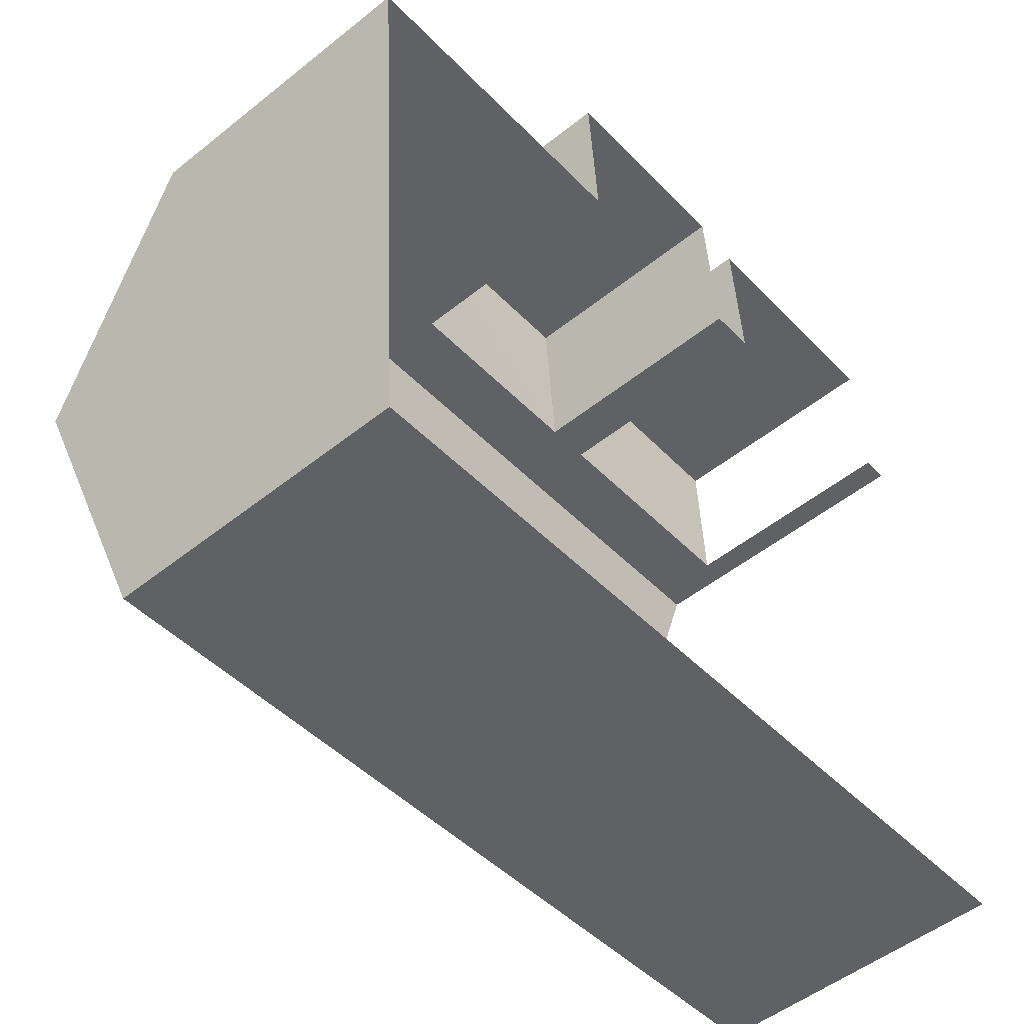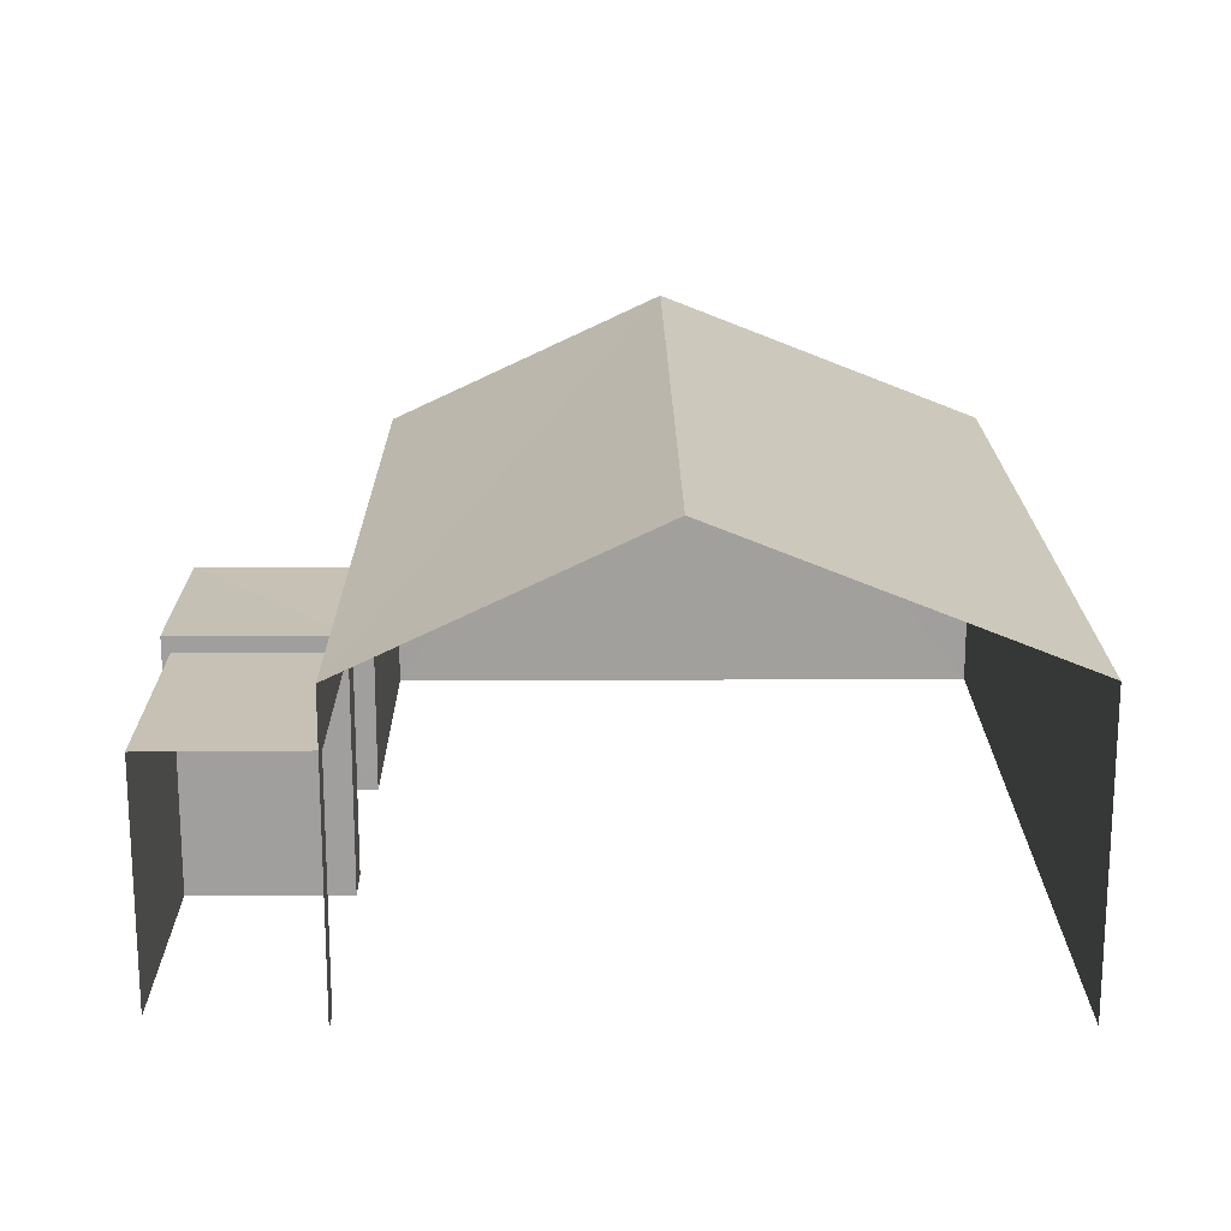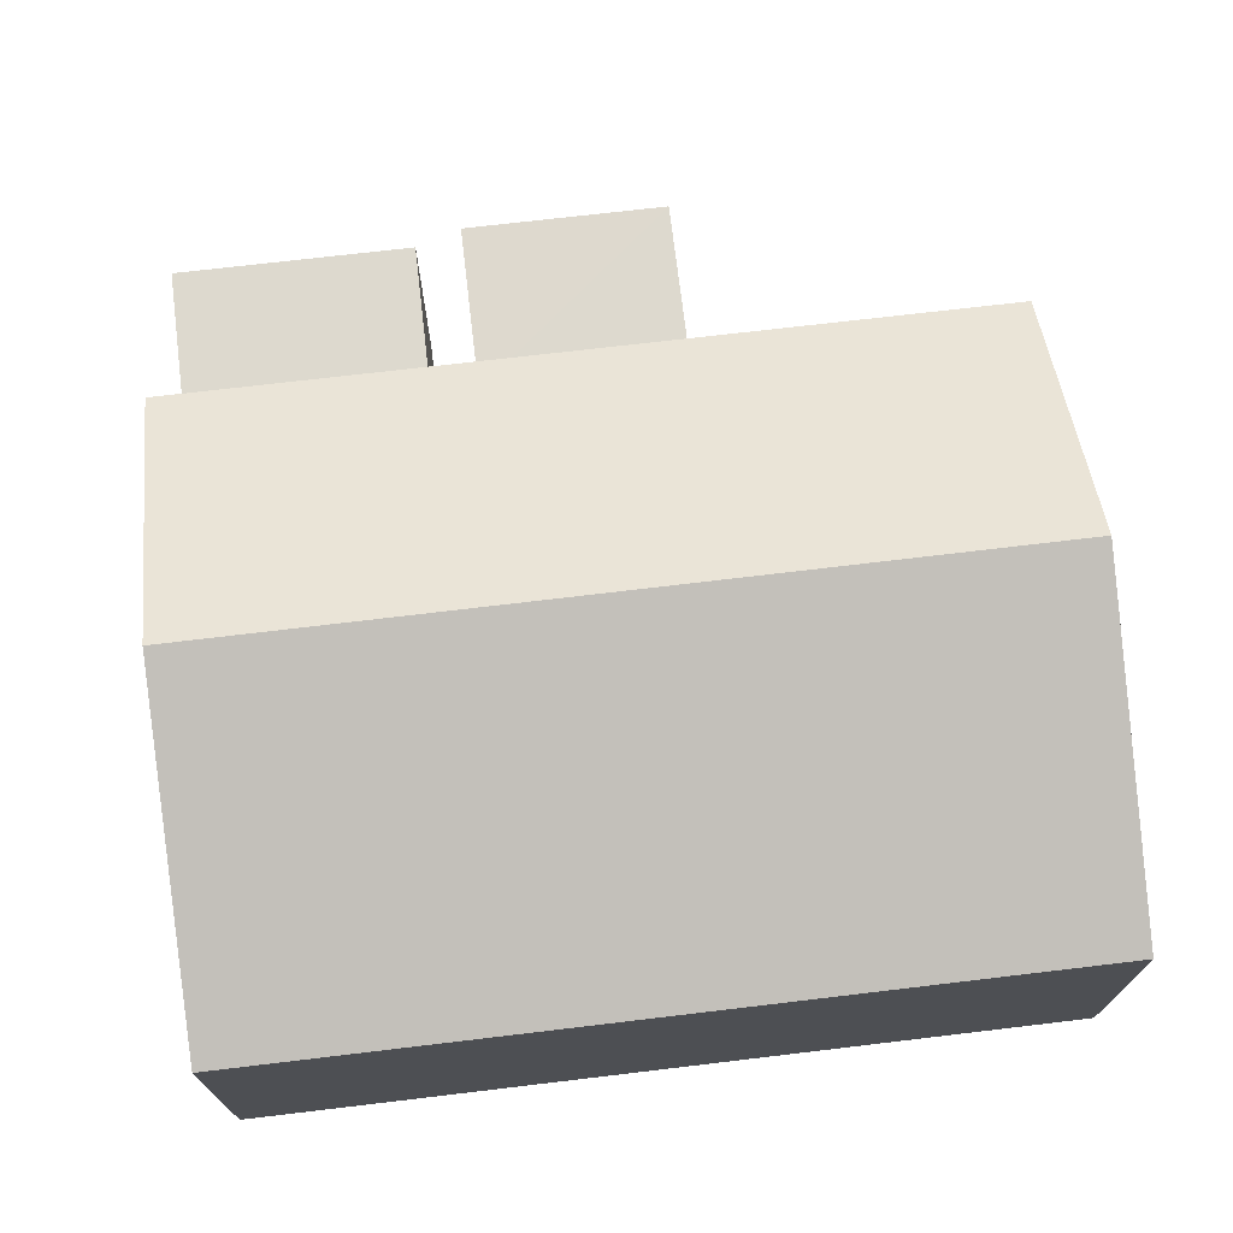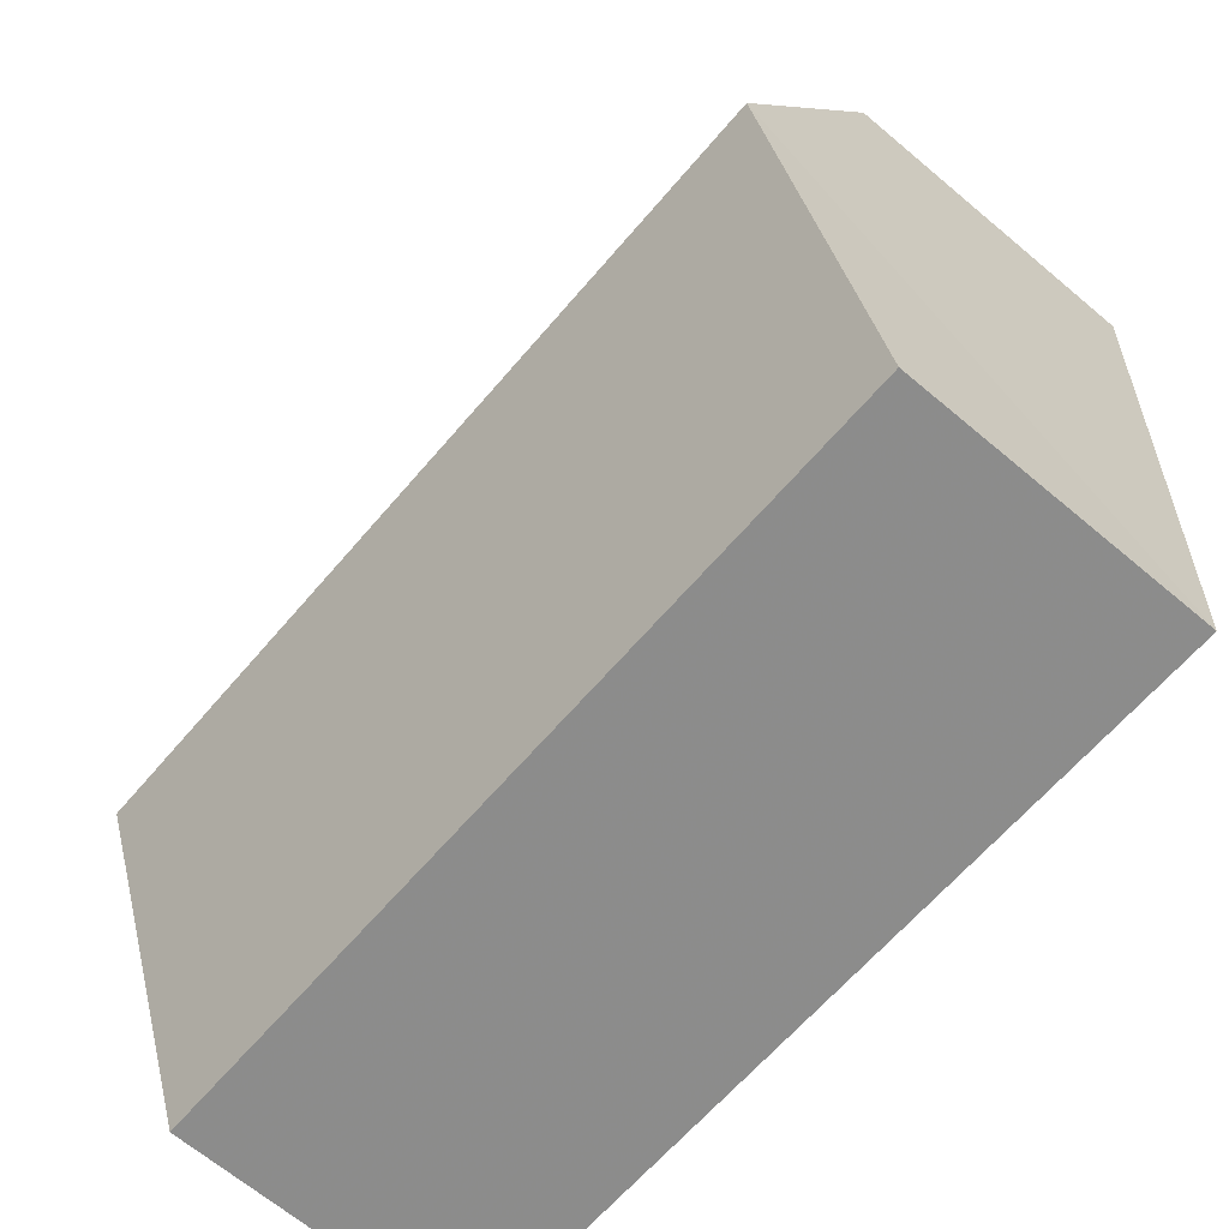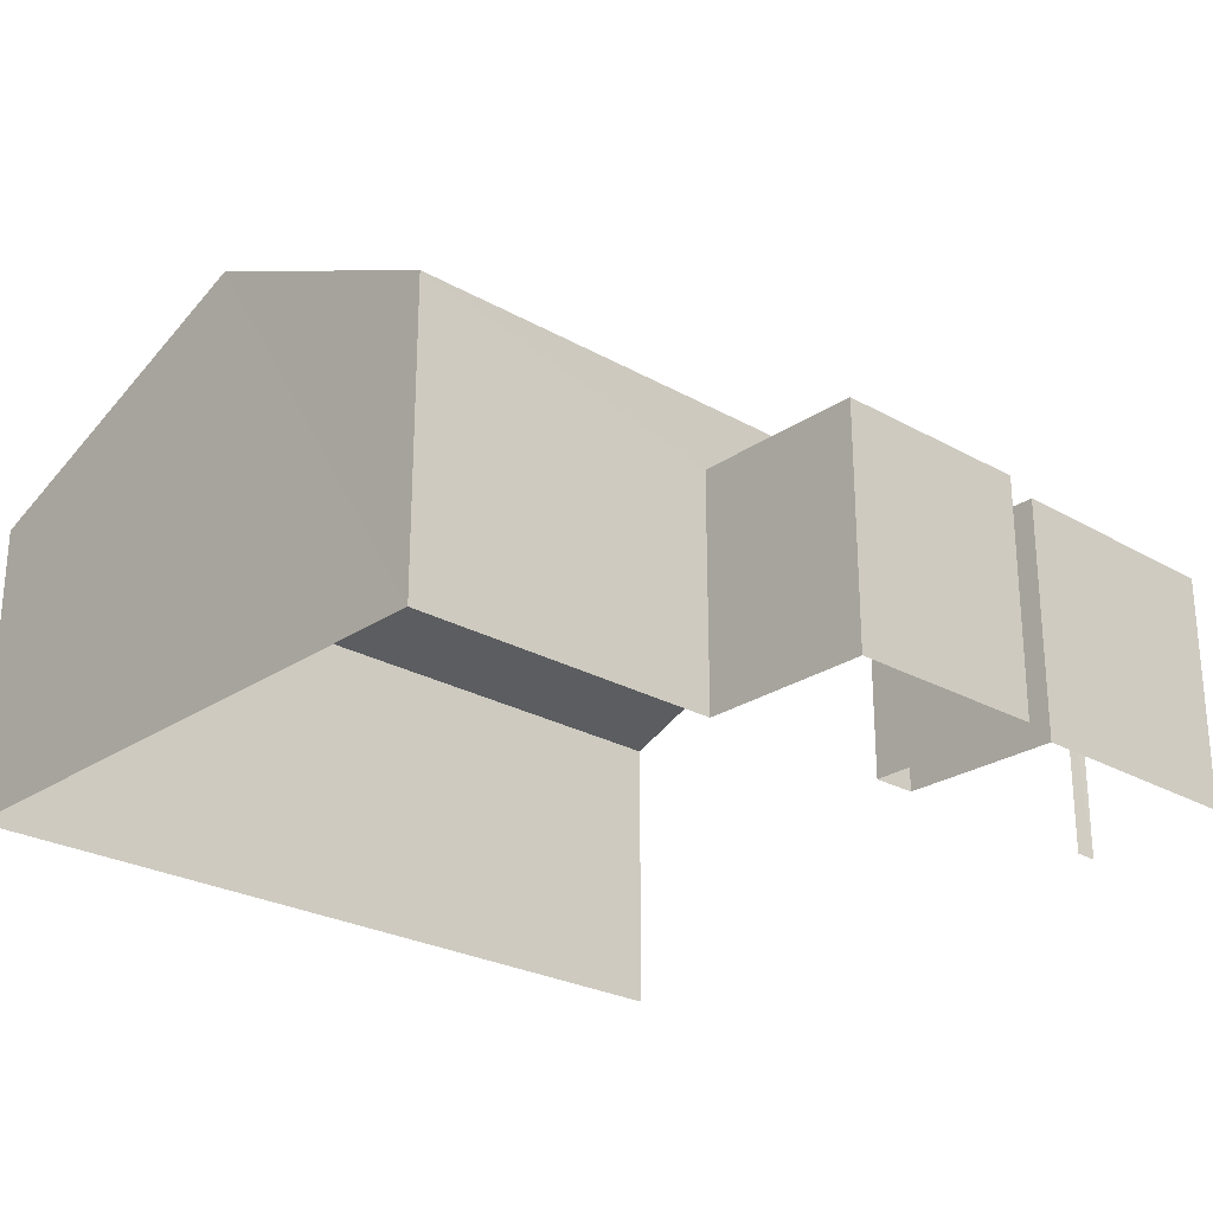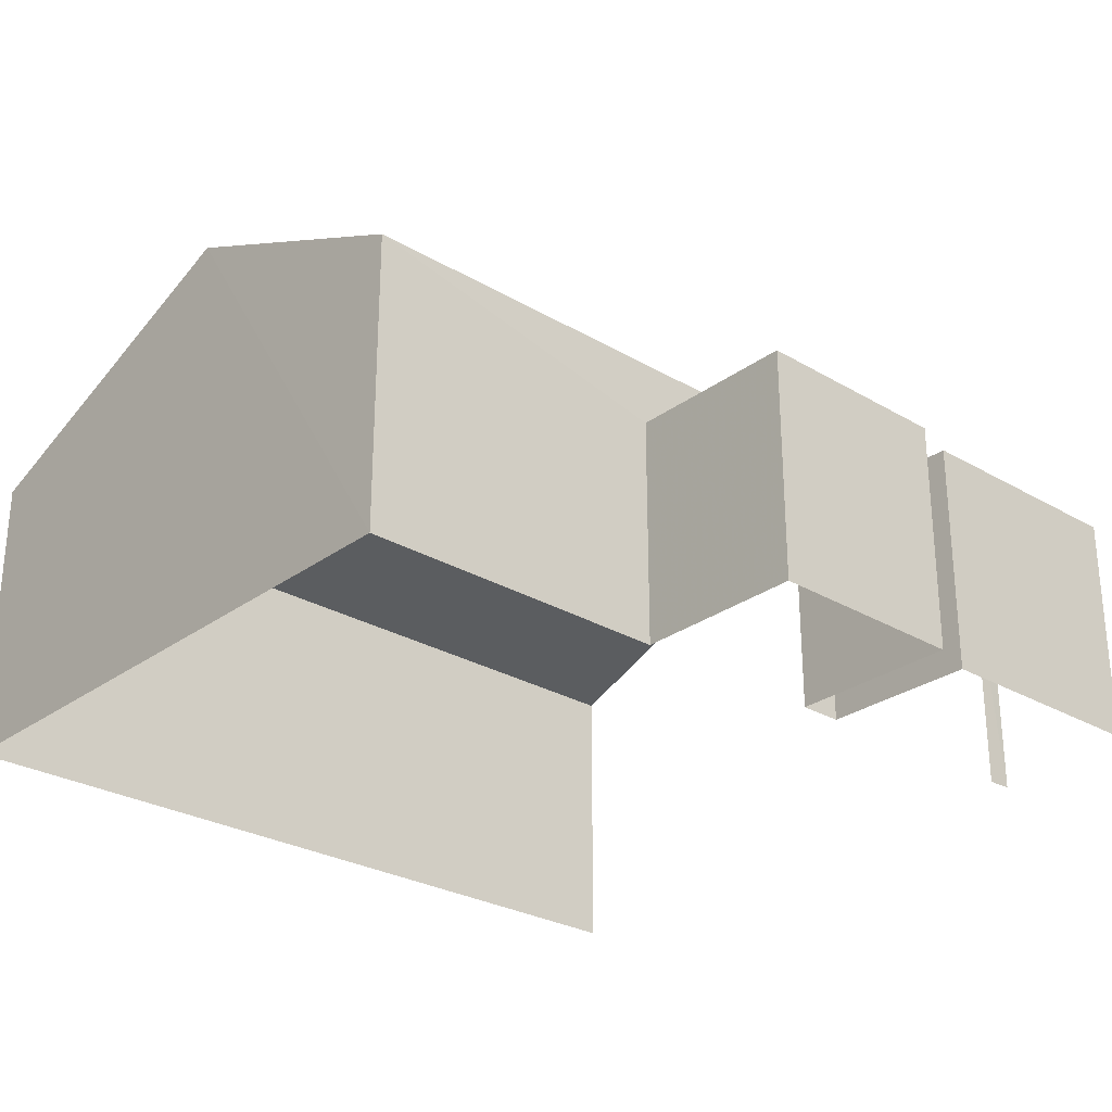
<metadata>
{"format":"obj","ext":"obj","renderer":"f3d","projection":"perspective","resolution":1024,"background":"white","views":[{"elev":-51.0,"azim":130.9,"up":"+Y"},{"elev":18.5,"azim":-93.9,"up":"+Z"},{"elev":71.7,"azim":-10.3,"up":"+Z"},{"elev":-67.1,"azim":49.9,"up":"+Y"},{"elev":-25.4,"azim":134.0,"up":"+Z"},{"elev":-27.6,"azim":134.6,"up":"+Z"}]}
</metadata>
<code>
v -3.721e+05 -1.039e+05 31.65
v -3.721e+05 -1.039e+05 31.65
v -3.721e+05 -1.039e+05 31.65
v -3.721e+05 -1.039e+05 31.65
v -3.721e+05 -1.039e+05 31.65
v -3.721e+05 -1.039e+05 31.65
v -3.721e+05 -1.039e+05 31.65
v -3.721e+05 -1.039e+05 31.65
v -3.721e+05 -1.039e+05 31.65
v -3.721e+05 -1.039e+05 31.65
v -3.721e+05 -1.039e+05 31.65
v -3.721e+05 -1.039e+05 31.65
v -3.721e+05 -1.039e+05 38.58
v -3.721e+05 -1.039e+05 36.43
v -3.721e+05 -1.039e+05 38.58
v -3.721e+05 -1.039e+05 36.43
v -3.721e+05 -1.039e+05 35.37
v -3.721e+05 -1.039e+05 35.37
v -3.721e+05 -1.039e+05 35.37
v -3.721e+05 -1.039e+05 35.37
v -3.721e+05 -1.039e+05 35.37
v -3.721e+05 -1.039e+05 35.37
v -3.721e+05 -1.039e+05 35.37
v -3.721e+05 -1.039e+05 35.37
v -3.721e+05 -1.039e+05 36.43
v -3.721e+05 -1.039e+05 36.43
f 1 2 3
f 4 3 5
f 4 5 6
f 7 2 8
f 9 10 11
f 7 8 12
f 5 10 9
f 10 3 7
f 3 2 7
f 10 5 3
f 25 1 13
f 1 3 13
f 3 16 13
f 2 19 8
f 2 20 19
f 13 14 15
f 13 16 14
f 17 18 19
f 20 17 19
f 21 22 23
f 21 24 22
f 15 25 13
f 15 26 25
f 14 4 15
f 4 6 15
f 6 26 15
f 14 3 4
f 14 16 3
f 19 12 8
f 19 18 12
f 24 9 22
f 24 5 9
f 2 1 20
f 1 25 20
f 10 7 17
f 24 25 26
f 20 25 17
f 6 24 26
f 5 24 6
f 10 17 21
f 21 25 24
f 17 25 21
f 10 23 11
f 10 21 23
f 7 12 18
f 17 7 18
f 22 9 11
f 23 22 11

</code>
